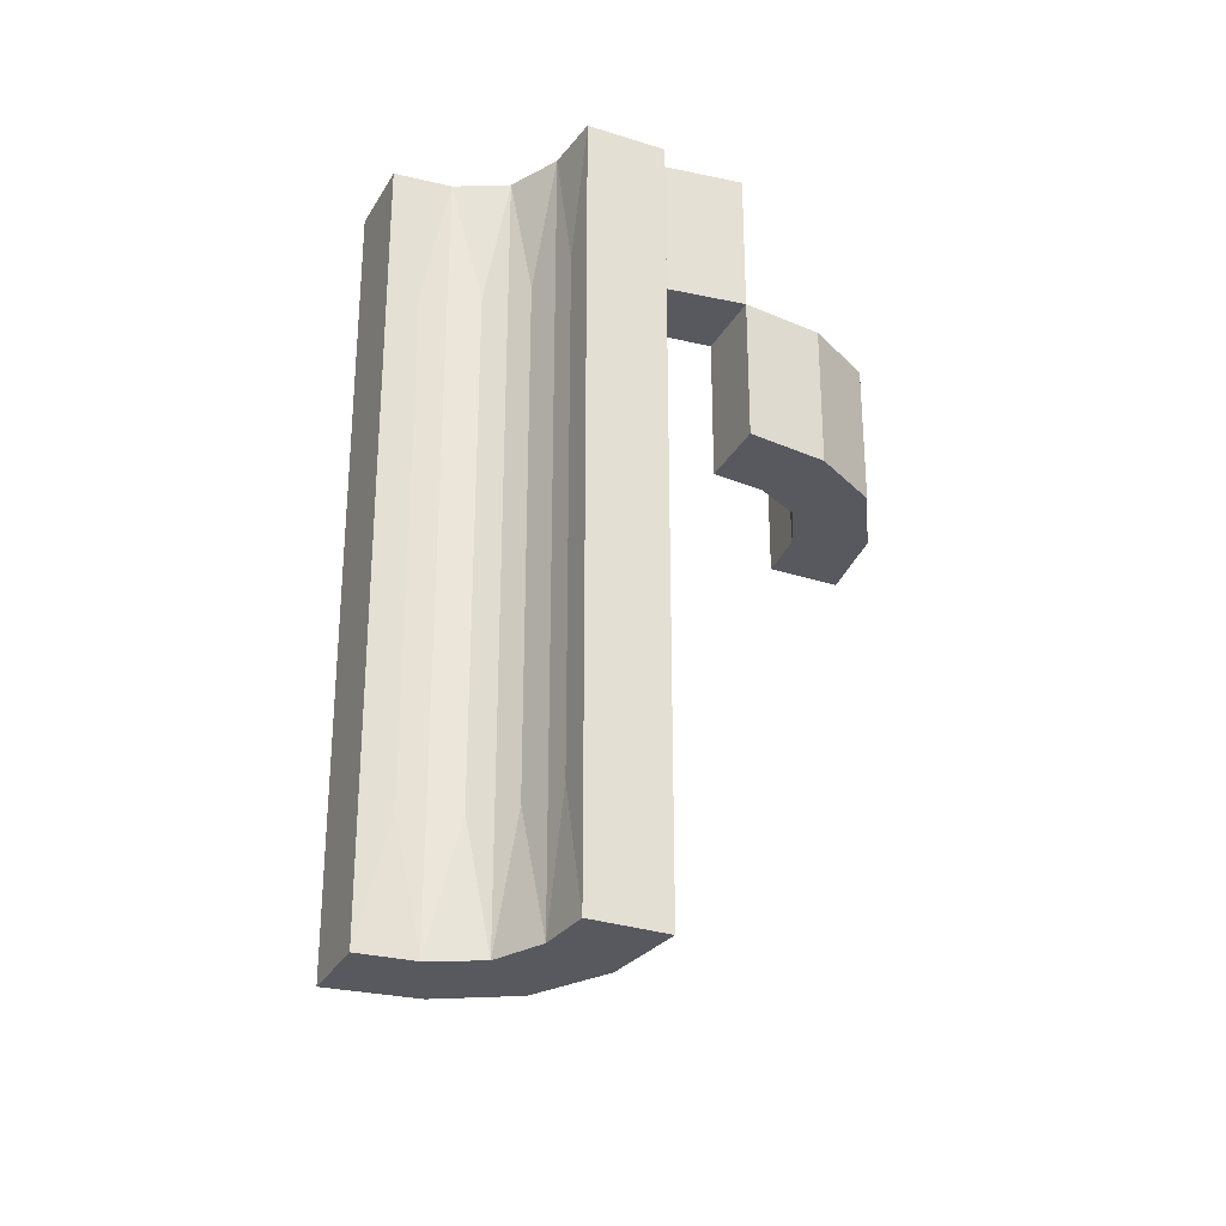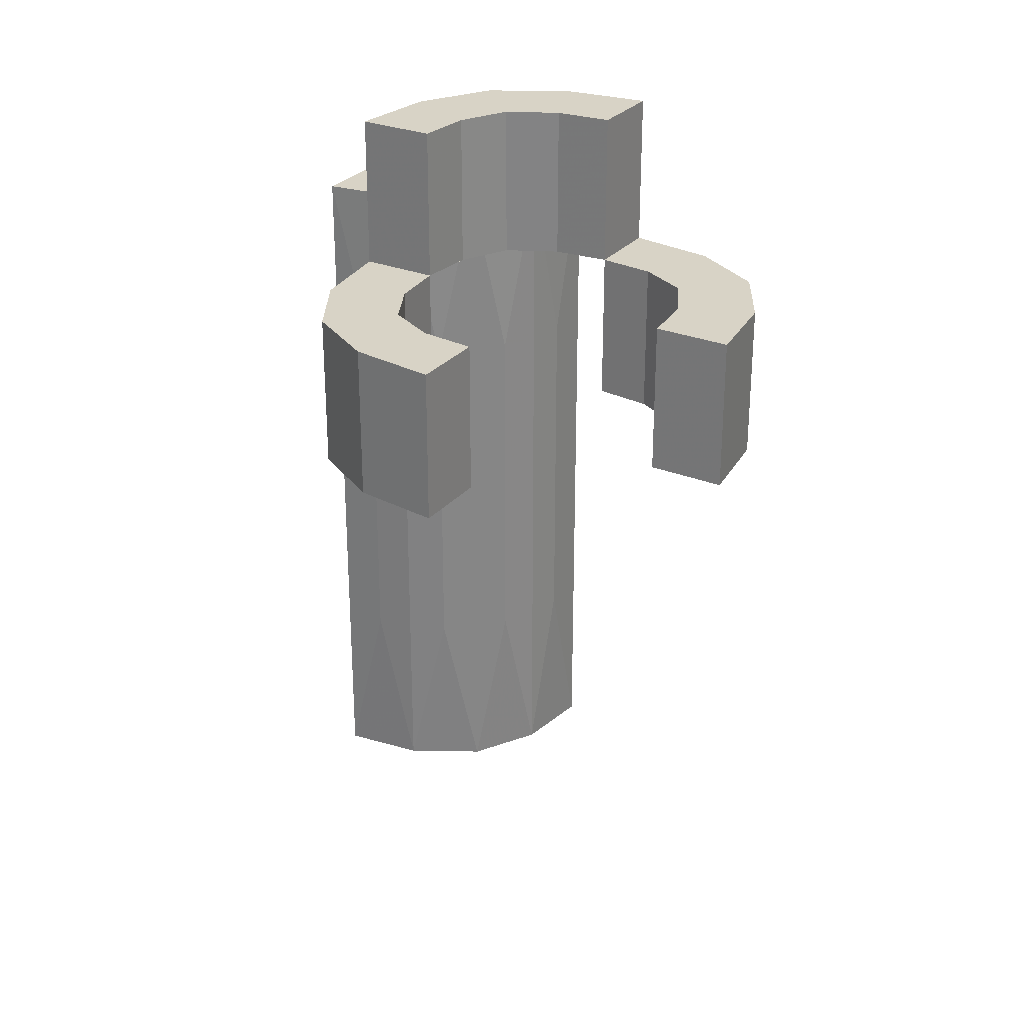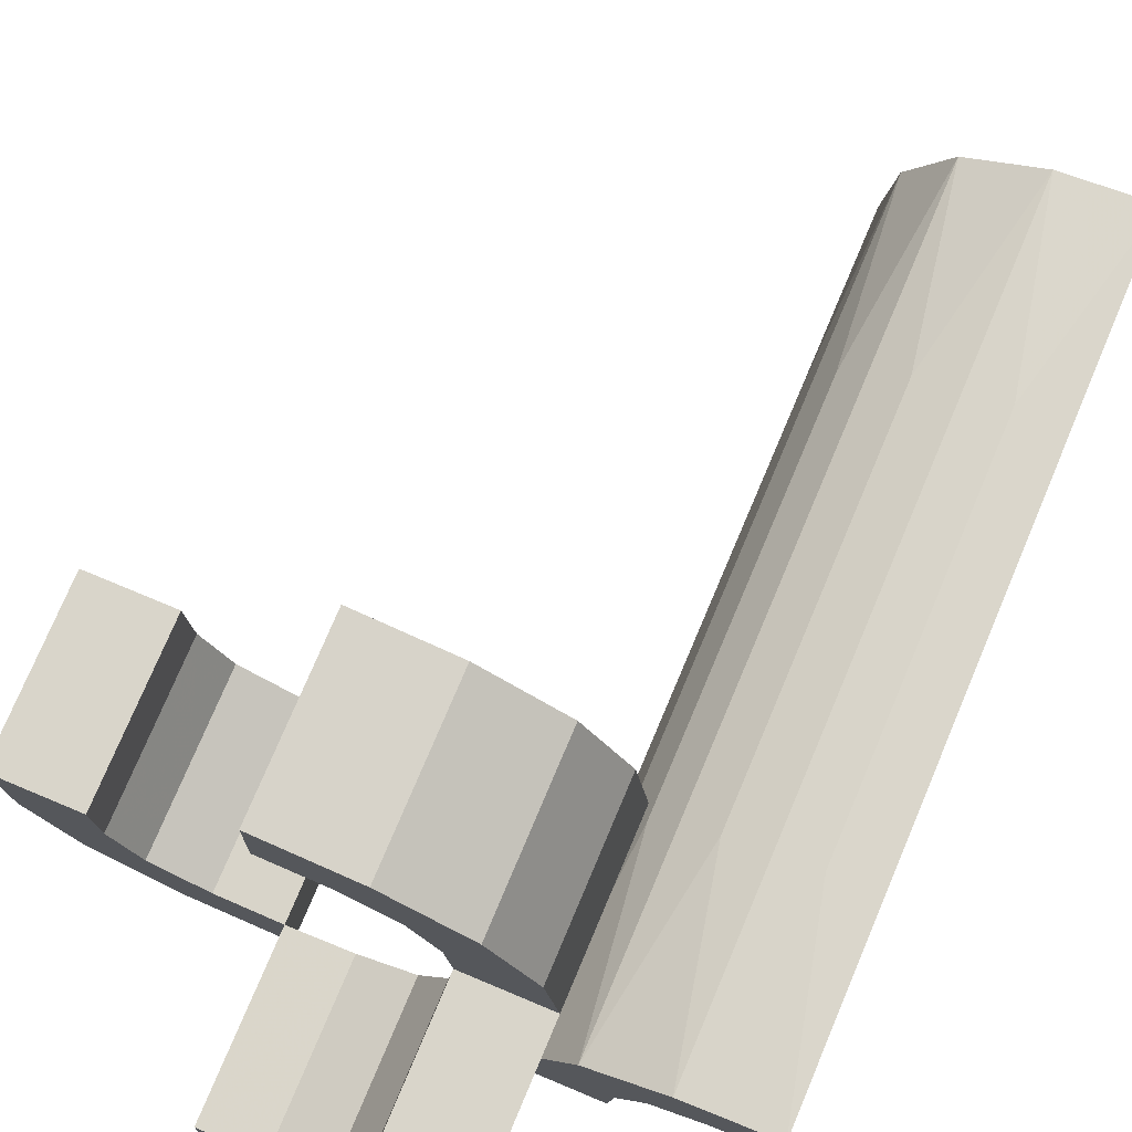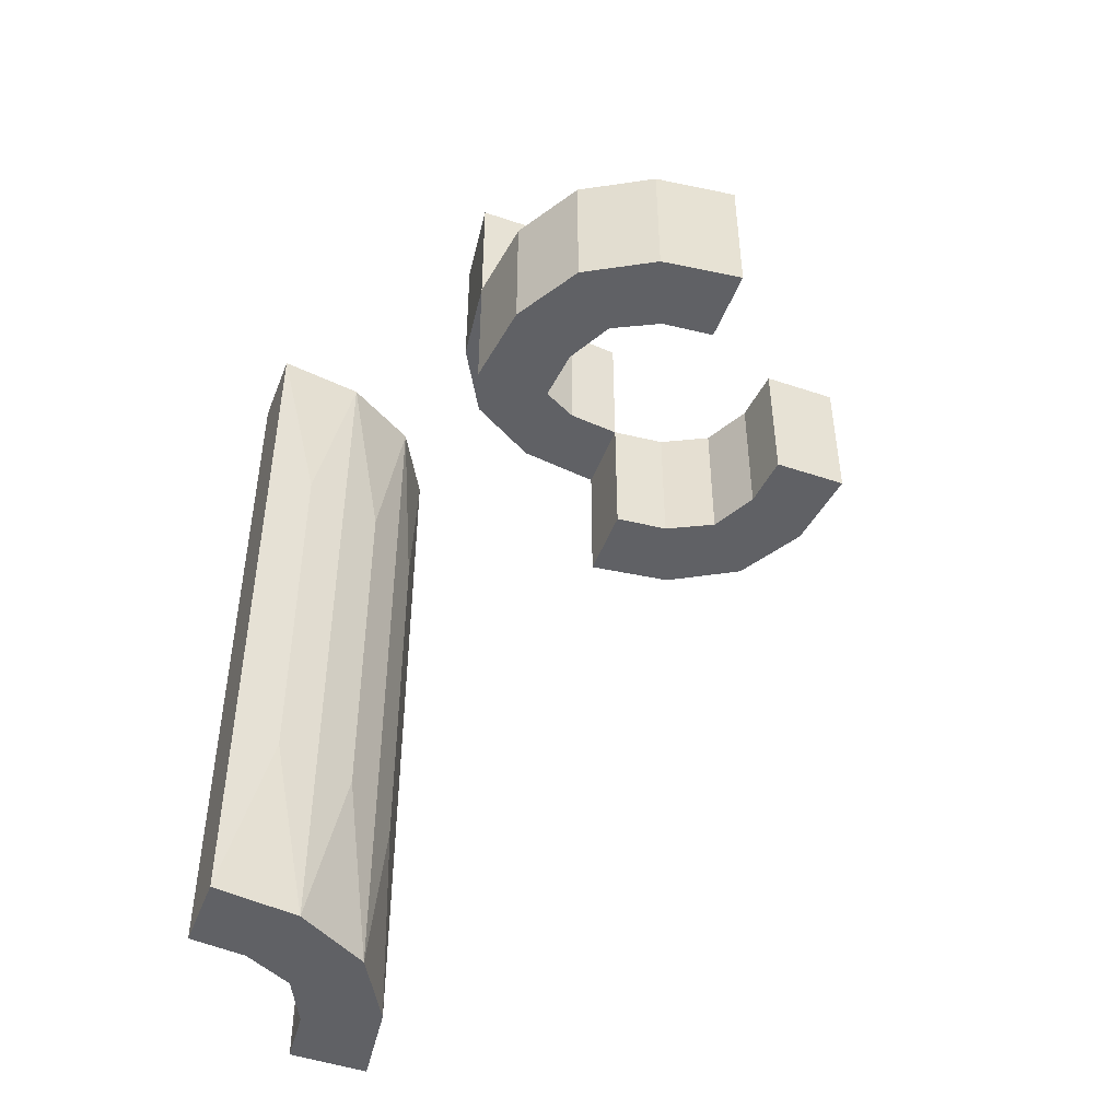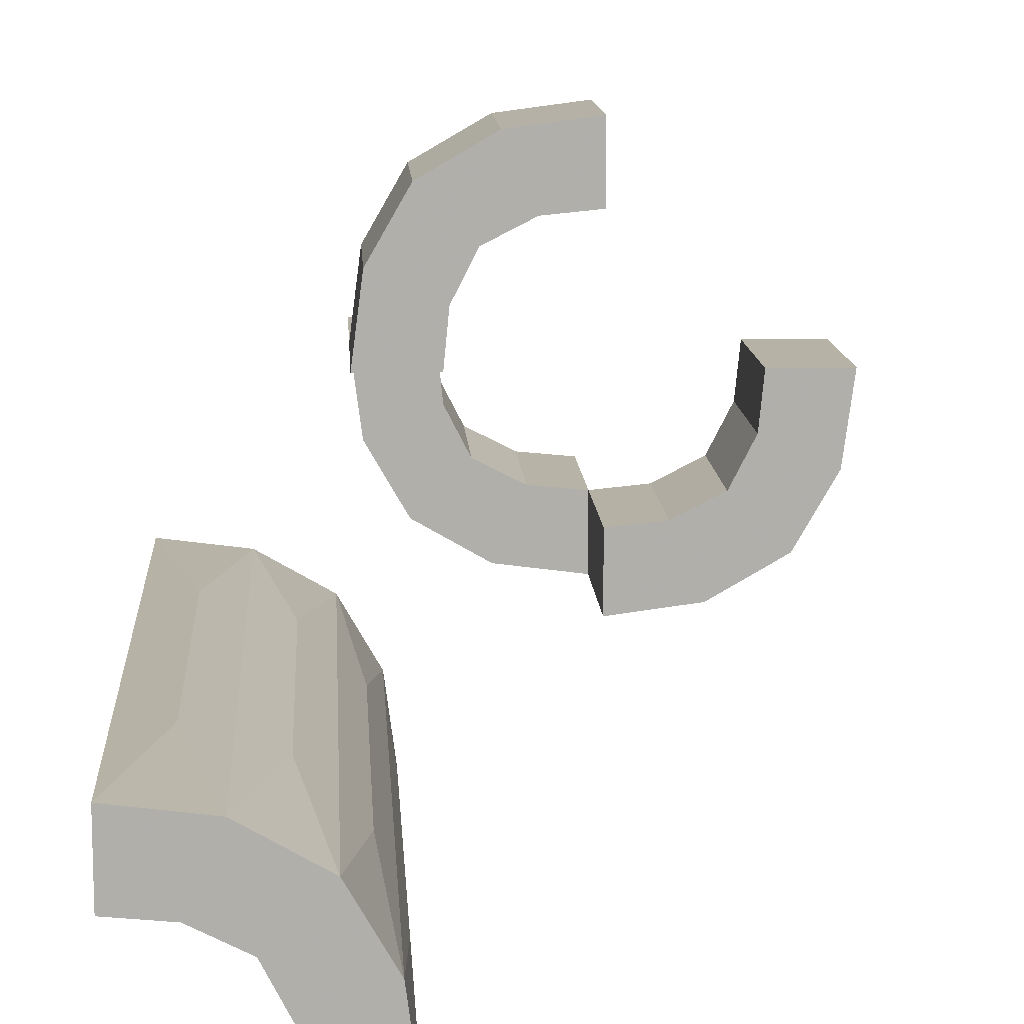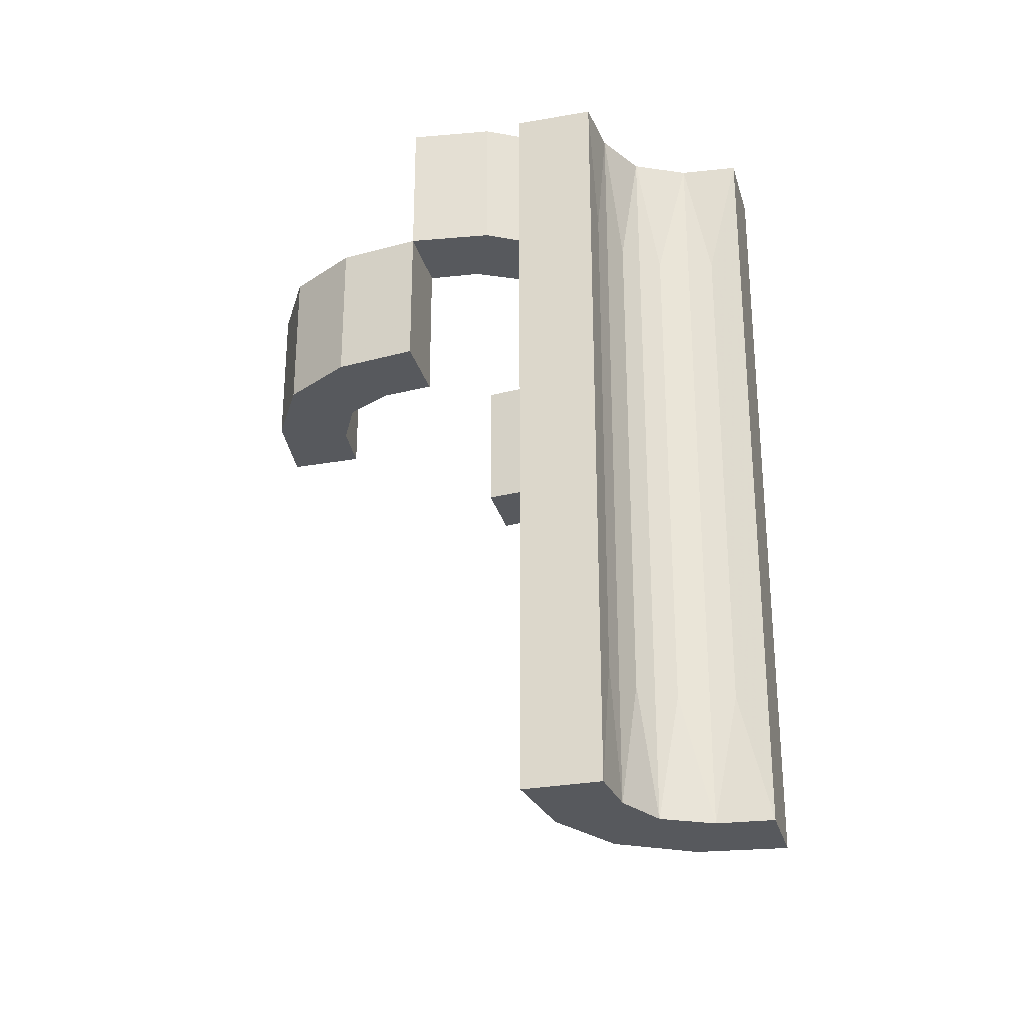
<metadata>
{"format":"obj","ext":"obj","renderer":"f3d","projection":"perspective","resolution":1024,"background":"white","views":[{"elev":-30.4,"azim":65.1,"up":"+Z"},{"elev":28.2,"azim":-148.6,"up":"+Z"},{"elev":74.4,"azim":22.8,"up":"+Y"},{"elev":-48.3,"azim":159.3,"up":"+Z"},{"elev":12.3,"azim":176.6,"up":"+Y"},{"elev":-29.3,"azim":14.8,"up":"+Z"}]}
</metadata>
<code>
v 0 -0.275 0
v 0 -0.275 0.2003
v 0 -0.275 -0.2003
v 0 0.175 0
v 0 0.175 -0.2003
v 0 -0.175 0
v 0 -0.175 0.2003
v 0 -0.175 -0.2003
v 0 0.275 0
v 0 0.275 -0.2003
v 0.112 0.2604 0
v 0.112 0.2604 -0.2003
v 0.112 -0.2604 0
v 0.112 -0.2604 0.2003
v 0.3355 -0.2619 -0.75
v 0.3355 -0.2619 -0.5
v 0.3355 -0.2619 -0.25
v 0.1355 0.1355 0
v 0.1355 0.1355 -0.2003
v 0.1355 0.1355 -0.1001
v 0.1355 -0.1355 0
v 0.1355 -0.1355 0.1001
v 0.1355 -0.1355 0.2003
v 0.2068 -0.2057 0
v 0.2068 -0.2057 0.2003
v 0.2068 0.2057 0
v 0.2068 0.2057 -0.2003
v 0.325 -0.5 0
v 0.325 -0.5 -1
v 0.325 -0.5 -0.6667
v 0.325 -0.5 -0.3333
v -0.275 0 0
v -0.275 0 -0.2003
v 0.07196 -0.1679 0
v 0.07196 -0.1679 0.2003
v 0.07196 0.1679 0
v 0.07196 0.1679 -0.2003
v -0.2602 -0.1129 0
v -0.2602 -0.1129 -0.2003
v 0.428 -0.3321 0
v 0.428 -0.3321 -1
v 0.428 -0.3321 -0.8333
v 0.428 -0.3321 -0.6667
v 0.428 -0.3321 -0.3333
v 0.428 -0.3321 -0.1667
v 0.39 -0.3458 -0.8333
v 0.39 -0.3458 -0.6667
v 0.39 -0.3458 -0.3333
v 0.39 -0.3458 -0.1667
v 0.175 0 0
v 0.175 0 0.2003
v 0.175 0 -0.2003
v -0.1679 -0.07216 0
v -0.1679 -0.07216 -0.2003
v 0.2932 -0.2943 0
v 0.2932 -0.2943 -1
v 0.2932 -0.2943 -0.75
v 0.2932 -0.2943 -0.5
v 0.2932 -0.2943 -0.25
v 0.3645 -0.3645 0
v 0.3645 -0.3645 -1
v 0.3645 -0.3645 -0.75
v 0.3645 -0.3645 -0.5
v 0.3645 -0.3645 -0.25
v 0.388 -0.2396 0
v 0.388 -0.2396 -1
v 0.388 -0.2396 -0.75
v 0.388 -0.2396 -0.5
v 0.388 -0.2396 -0.25
v 0.5 -0.225 0
v 0.5 -0.225 -1
v 0.5 -0.225 -0.5
v 0.5 -0.325 0
v 0.5 -0.325 -1
v 0.5 -0.325 -0.6667
v 0.5 -0.325 -0.3333
v 0.4603 -0.3269 -0.8333
v 0.4603 -0.3269 -0.6667
v 0.4603 -0.3269 -0.3333
v 0.4603 -0.3269 -0.1667
v 0.3458 -0.3899 -0.8333
v 0.3458 -0.3899 -0.6667
v 0.3458 -0.3899 -0.3333
v 0.3458 -0.3899 -0.1667
v 0.1679 0.07216 0
v 0.1679 0.07216 -0.2003
v 0.1679 -0.07216 0
v 0.1679 -0.07216 0.2003
v -0.175 0 0
v -0.175 0 -0.2003
v 0.225 -0.5 0
v 0.225 -0.5 -1
v 0.225 -0.5 -0.5
v 0.2602 -0.1129 0
v 0.2602 -0.1129 0.2003
v 0.2602 0.1129 0
v 0.2602 0.1129 -0.2003
v 0.2398 -0.3871 0
v 0.2398 -0.3871 -1
v 0.2398 -0.3871 -0.75
v 0.2398 -0.3871 -0.5
v 0.2398 -0.3871 -0.25
v 0.3269 -0.4602 -0.8333
v 0.3269 -0.4602 -0.6667
v 0.3269 -0.4602 -0.3333
v 0.3269 -0.4602 -0.1667
v 0.4403 -0.2286 -0.75
v 0.4403 -0.2286 -0.5
v 0.4403 -0.2286 -0.25
v -0.07196 -0.1679 0
v -0.07196 -0.1679 -0.2003
v 0.275 0 0
v 0.275 0 0.2003
v 0.275 0 -0.2003
v 0.2617 -0.3359 -0.75
v 0.2617 -0.3359 -0.5
v 0.2617 -0.3359 -0.25
v 0.3321 -0.4278 0
v 0.3321 -0.4278 -1
v 0.3321 -0.4278 -0.8333
v 0.3321 -0.4278 -0.6667
v 0.3321 -0.4278 -0.3333
v 0.3321 -0.4278 -0.1667
v 0.2287 -0.4399 -0.75
v 0.2287 -0.4399 -0.5
v 0.2287 -0.4399 -0.25
v -0.2068 -0.2057 0
v -0.2068 -0.2057 -0.2003
v -0.1355 -0.1355 0
v -0.1355 -0.1355 -0.2003
v -0.1355 -0.1355 -0.1001
v -0.112 -0.2604 0
v -0.112 -0.2604 -0.2003
f 36 11 9
f 9 4 36
f 11 36 18
f 18 26 11
f 18 85 96
f 50 112 85
f 96 85 112
f 26 18 96
f 96 112 114
f 97 27 26
f 9 11 12
f 11 26 27
f 52 114 112
f 85 18 20
f 86 20 19
f 50 85 86
f 20 86 85
f 5 37 36
f 36 37 20
f 20 37 19
f 18 36 20
f 10 5 4
f 37 10 12
f 10 37 5
f 12 19 37
f 19 12 27
f 19 97 86
f 52 86 114
f 97 114 86
f 27 97 19
f 96 114 97
f 97 26 96
f 9 12 10
f 11 27 12
f 52 112 50
f 50 86 52
f 5 36 4
f 10 4 9
f 34 13 1
f 1 6 34
f 13 34 21
f 21 24 13
f 21 87 94
f 50 112 87
f 94 87 112
f 24 21 94
f 94 112 113
f 95 25 24
f 1 13 14
f 13 24 25
f 51 113 112
f 87 21 22
f 88 22 23
f 50 87 88
f 22 88 87
f 7 35 34
f 34 35 22
f 22 35 23
f 21 34 22
f 2 7 6
f 35 2 14
f 2 35 7
f 14 23 35
f 23 14 25
f 23 95 88
f 51 88 113
f 95 113 88
f 25 95 23
f 94 113 95
f 95 24 94
f 1 14 2
f 13 25 14
f 51 112 50
f 50 88 51
f 7 34 6
f 2 6 1
f 40 65 70
f 70 73 40
f 65 40 60
f 60 55 65
f 60 118 98
f 28 91 118
f 98 118 91
f 55 60 98
f 101 102 126
f 100 101 125
f 58 59 117
f 116 117 102
f 115 116 101
f 57 58 116
f 68 69 17
f 16 17 59
f 15 16 58
f 67 68 16
f 108 109 69
f 107 108 68
f 126 98 91
f 102 98 126
f 93 126 91
f 102 117 98
f 98 117 55
f 59 17 55
f 124 93 92
f 126 93 125
f 125 93 124
f 99 100 124
f 56 57 115
f 100 99 115
f 92 99 124
f 69 65 17
f 55 17 65
f 109 65 69
f 72 70 109
f 65 109 70
f 107 72 108
f 109 108 72
f 56 15 57
f 66 15 56
f 66 107 67
f 107 66 71
f 71 72 107
f 15 66 67
f 31 93 91
f 93 31 30
f 93 30 92
f 122 123 84
f 120 121 82
f 105 106 123
f 103 104 121
f 84 60 64
f 123 118 84
f 60 84 118
f 106 118 123
f 83 84 64
f 82 63 62
f 81 62 61
f 63 82 83
f 82 121 122
f 62 81 82
f 83 64 63
f 119 120 81
f 121 104 105
f 105 31 106
f 28 106 31
f 28 118 106
f 31 105 104
f 103 120 119
f 29 30 103
f 104 103 30
f 119 29 103
f 44 45 80
f 42 43 78
f 48 49 45
f 46 47 43
f 80 73 76
f 45 40 80
f 73 80 40
f 49 40 45
f 79 80 76
f 77 75 74
f 75 78 79
f 78 43 44
f 75 77 78
f 41 77 74
f 43 47 48
f 64 49 48
f 49 64 60
f 48 63 64
f 60 40 49
f 63 48 47
f 46 42 41
f 77 41 42
f 61 62 46
f 47 46 62
f 41 61 46
f 62 63 47
f 72 76 70
f 71 74 75
f 72 75 76
f 41 71 66
f 71 41 74
f 66 61 41
f 61 66 56
f 61 99 119
f 29 119 92
f 99 92 119
f 56 99 61
f 101 126 125
f 100 125 124
f 58 117 116
f 116 102 101
f 115 101 100
f 57 116 115
f 68 17 16
f 16 59 58
f 15 58 57
f 67 16 15
f 108 69 68
f 107 68 67
f 117 59 55
f 56 115 99
f 31 91 28
f 30 29 92
f 122 84 83
f 120 82 81
f 105 123 122
f 103 121 120
f 82 122 83
f 119 81 61
f 121 105 122
f 31 104 30
f 44 80 79
f 42 78 77
f 48 45 44
f 46 43 42
f 75 79 76
f 78 44 79
f 43 48 44
f 76 73 70
f 71 75 72
f 110 132 1
f 1 6 110
f 132 110 129
f 129 127 132
f 129 53 38
f 89 32 53
f 38 53 32
f 127 129 38
f 38 32 33
f 39 128 127
f 1 132 133
f 132 127 128
f 90 33 32
f 53 129 131
f 54 131 130
f 89 53 54
f 131 54 53
f 8 111 110
f 110 111 131
f 131 111 130
f 129 110 131
f 3 8 6
f 111 3 133
f 3 111 8
f 133 130 111
f 130 133 128
f 130 39 54
f 90 54 33
f 39 33 54
f 128 39 130
f 38 33 39
f 39 127 38
f 1 133 3
f 132 128 133
f 90 32 89
f 89 54 90
f 8 110 6
f 3 6 1

</code>
